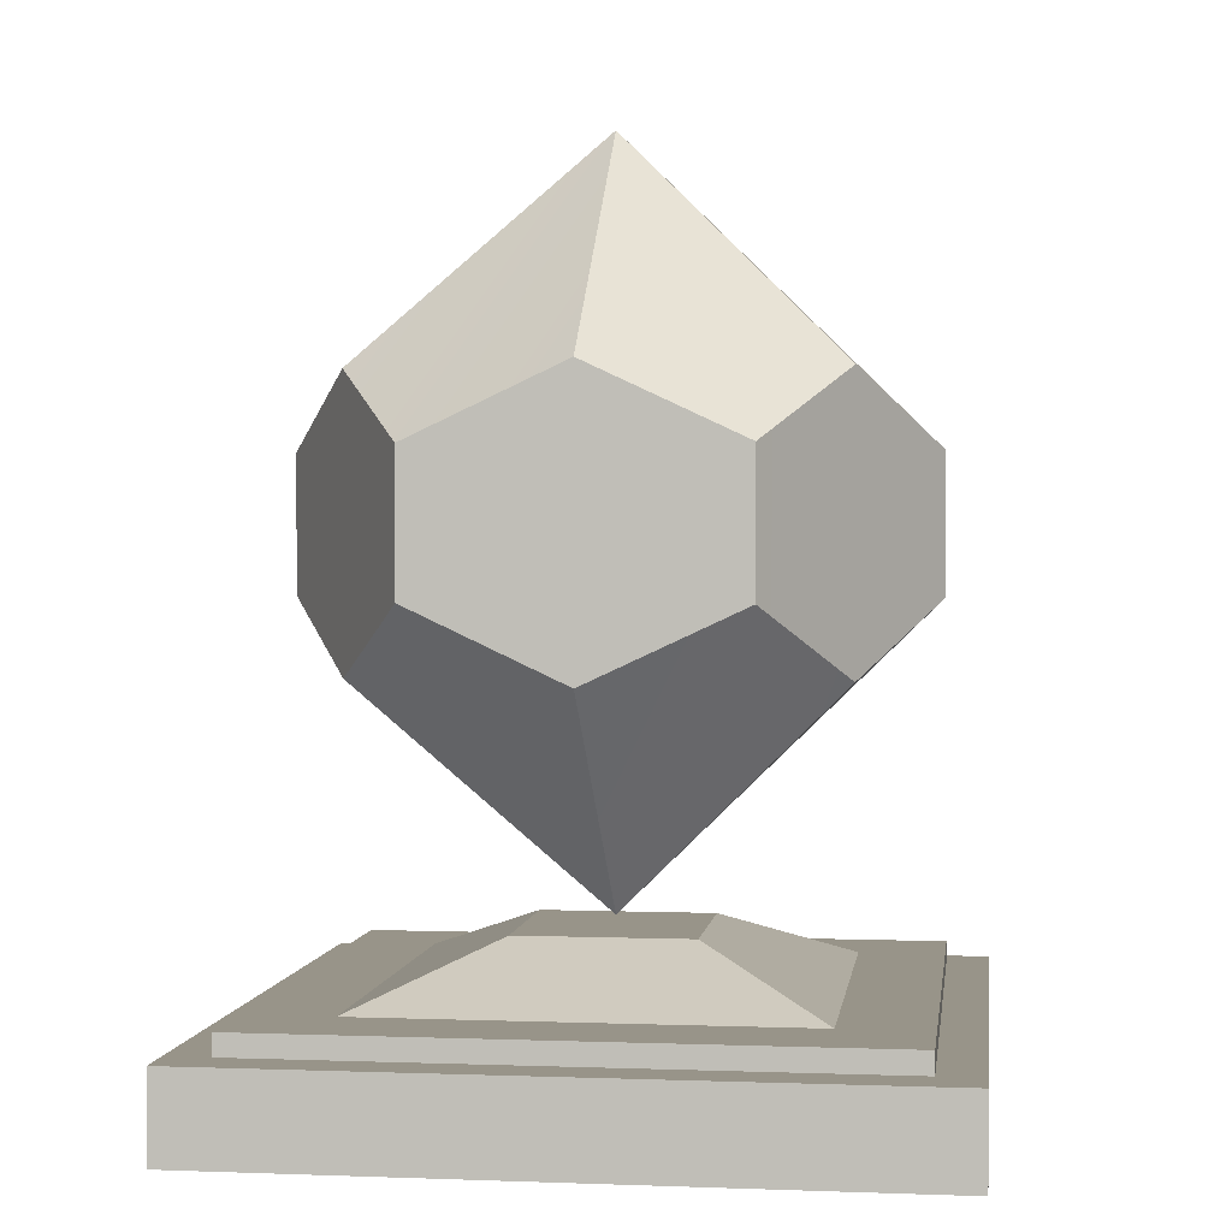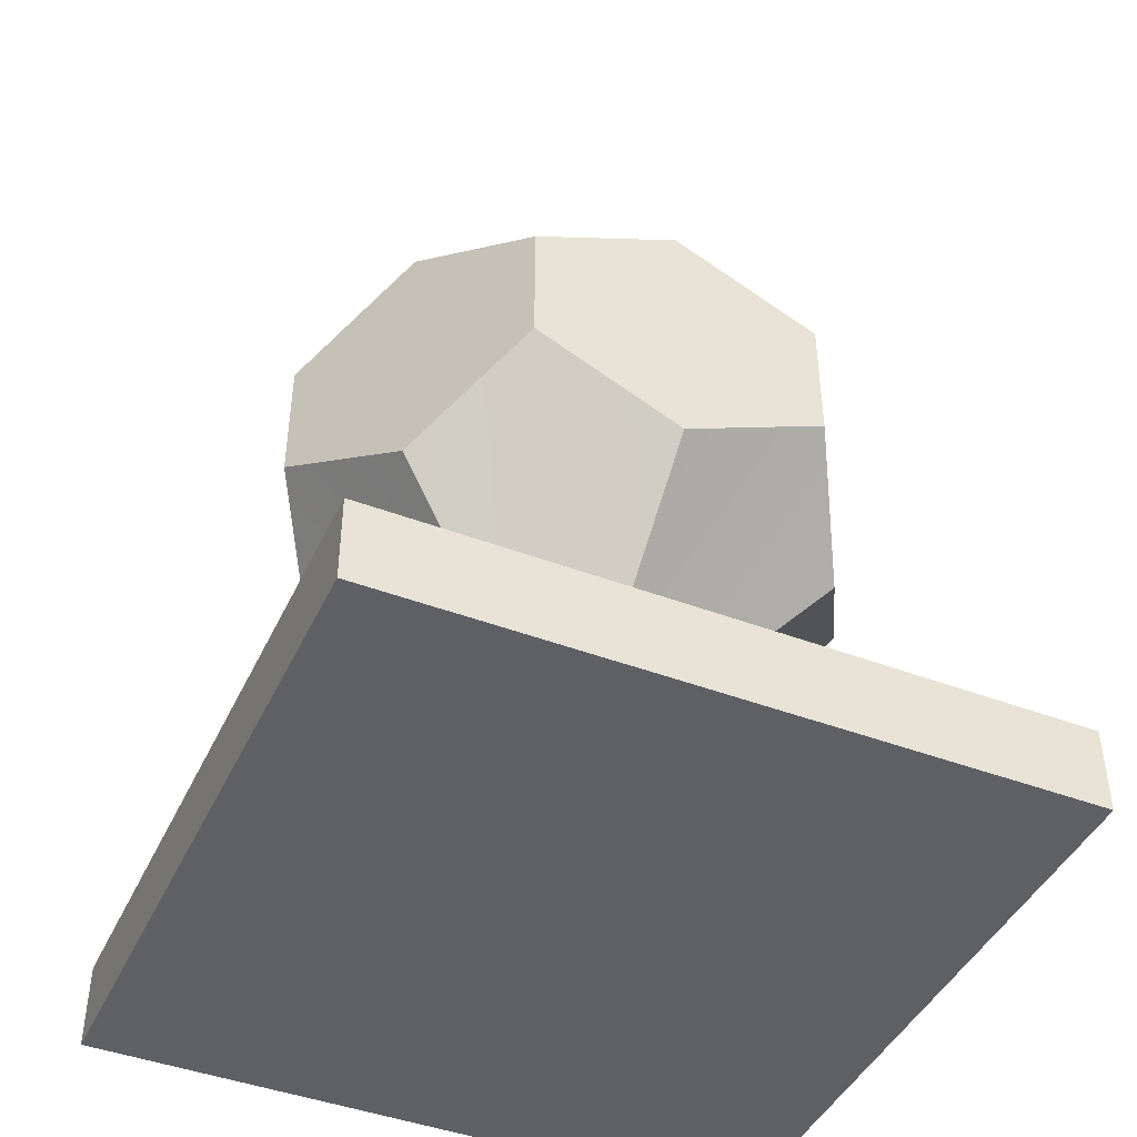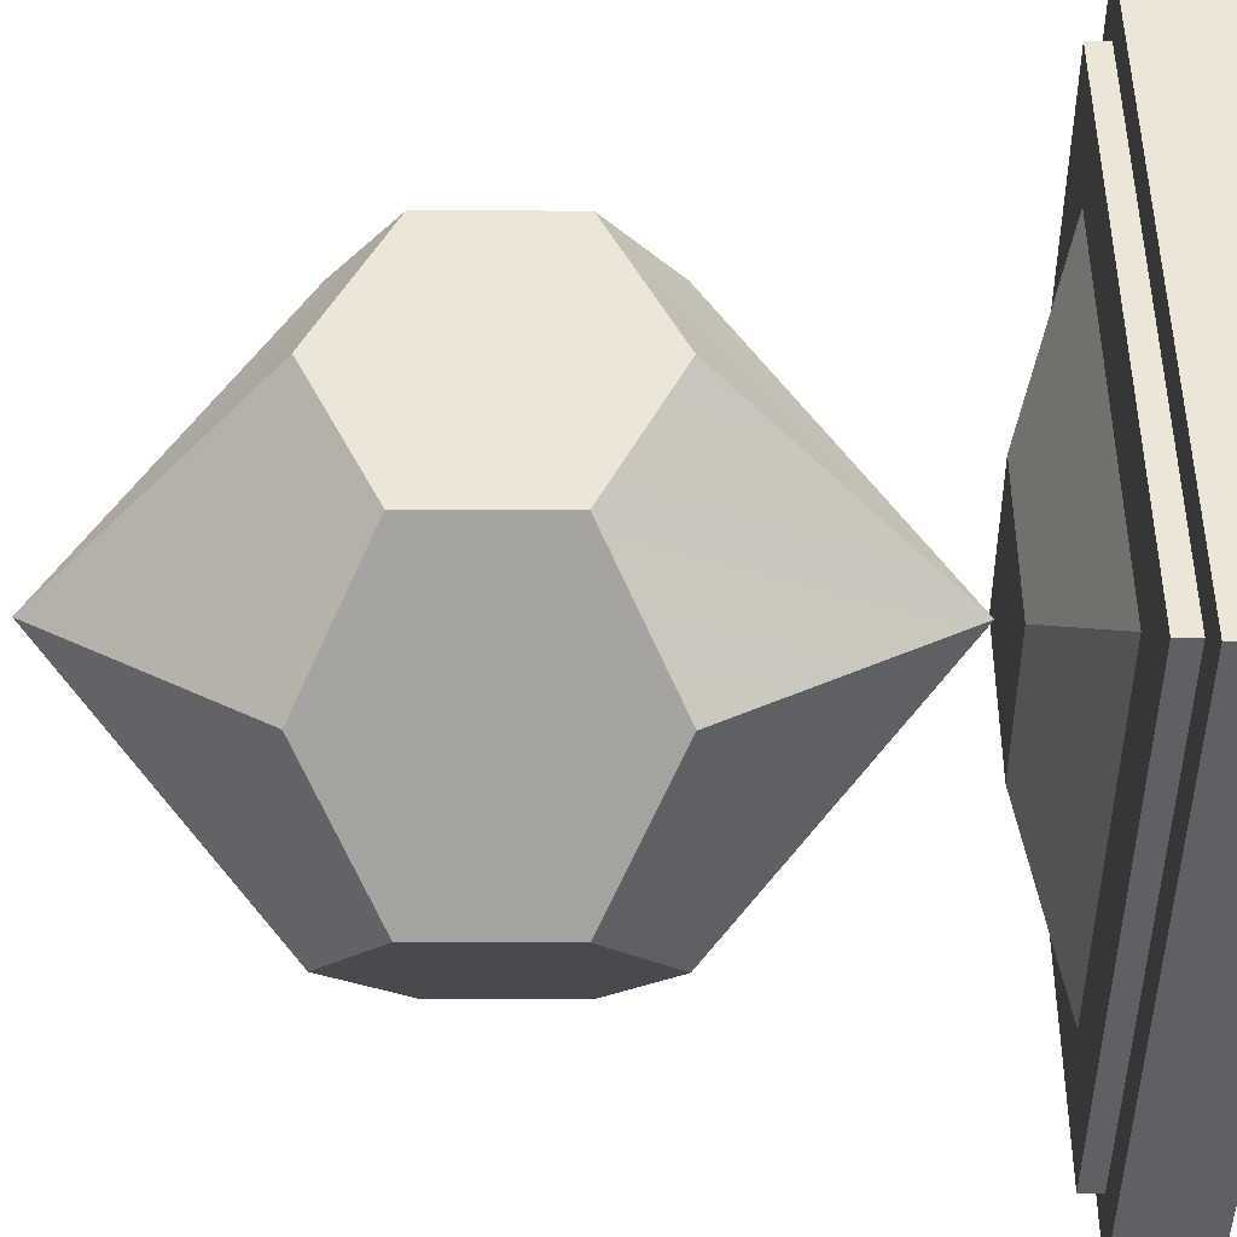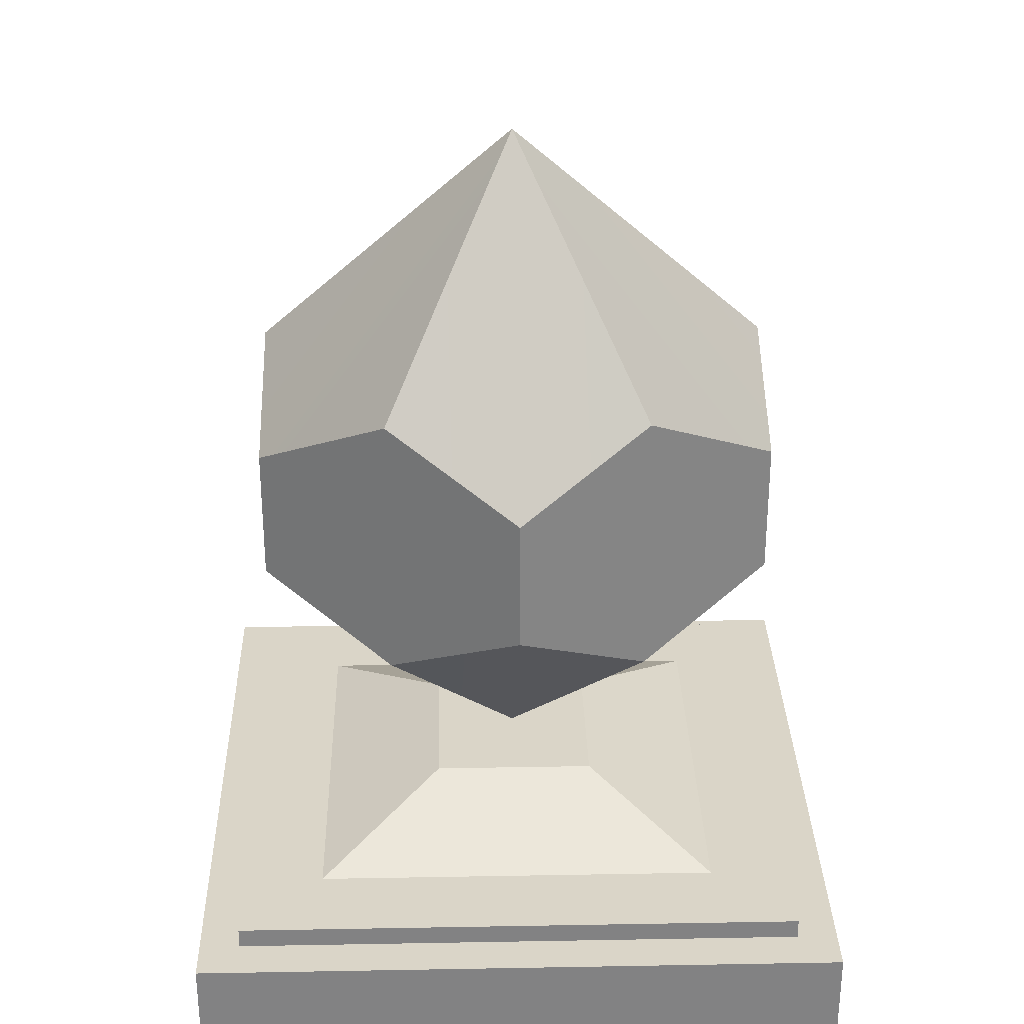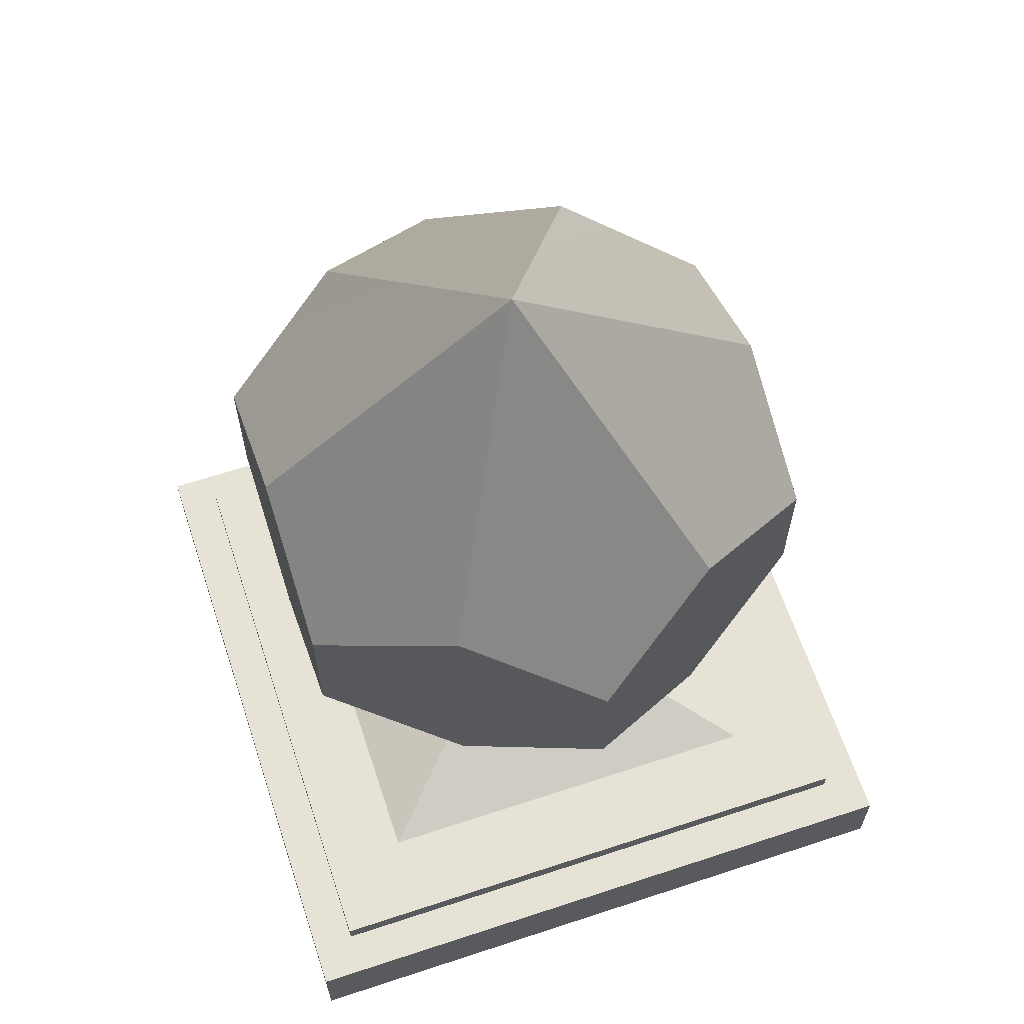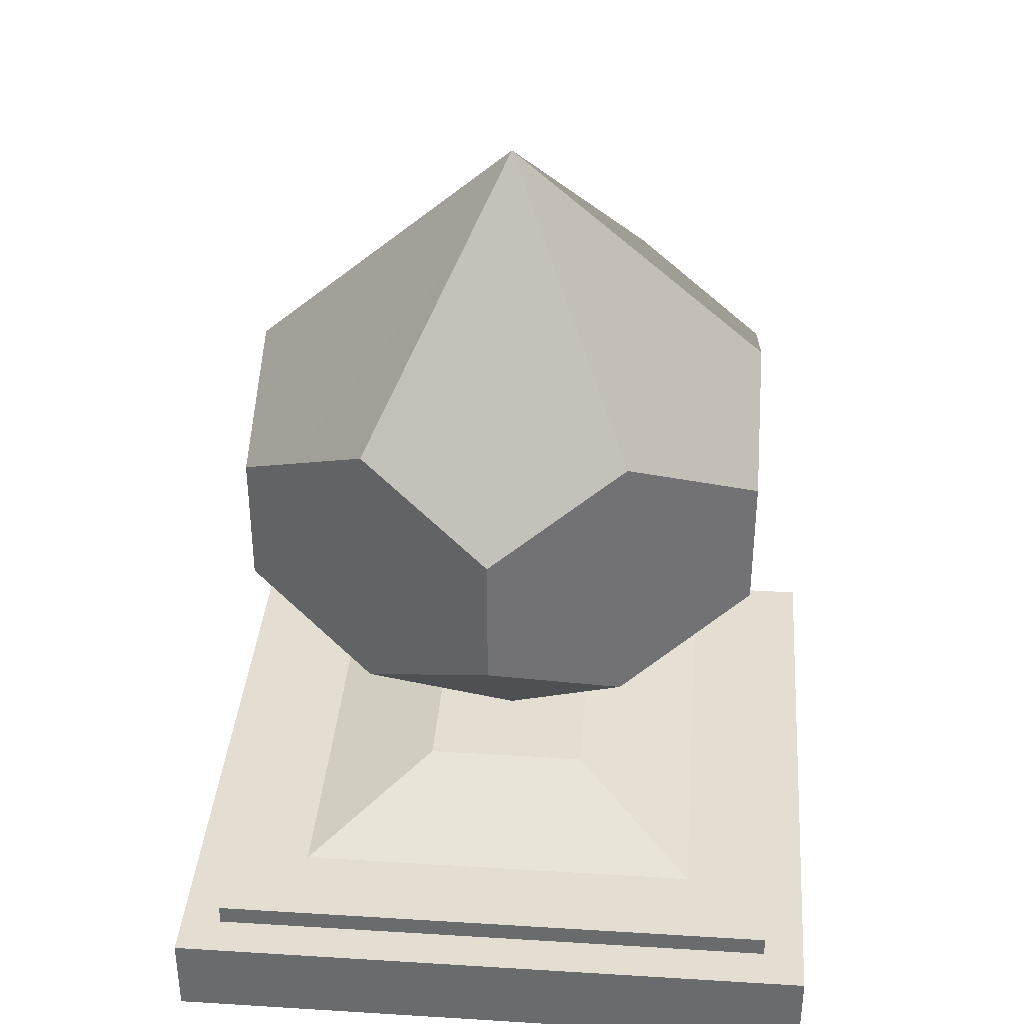
<metadata>
{"format":"obj","ext":"obj","renderer":"f3d","projection":"perspective","resolution":1024,"background":"white","views":[{"elev":1.7,"azim":7.7,"up":"+Y"},{"elev":-44.0,"azim":-24.0,"up":"+Y"},{"elev":46.5,"azim":-89.8,"up":"+Z"},{"elev":29.3,"azim":-91.5,"up":"+Y"},{"elev":63.5,"azim":-108.4,"up":"+Y"},{"elev":36.2,"azim":-85.4,"up":"+Y"}]}
</metadata>
<code>
o matrix_reservoir
v 0.6658 0.6874 0.1914
v 0.4921 0.7686 0.1914
v 0.4921 1.026 0.4921
v 0.7526 0.7686 0.3418
v 0.3185 0.6874 0.1914
v 0.2316 0.7686 0.3418
v 0.1449 0.6874 0.4921
v 0.2316 0.7686 0.6425
v 0.3185 0.6874 0.7929
v 0.4921 0.7686 0.7929
v 0.6658 0.6874 0.7929
v 0.7526 0.7686 0.6425
v 0.8394 0.6874 0.4921
v 0.6658 0.5337 0.1914
v 0.4921 0.4525 0.1914
v 0.3185 0.5337 0.1914
v 0.2316 0.4525 0.3418
v 0.1449 0.5337 0.4921
v 0.2316 0.4525 0.6425
v 0.7526 0.4525 0.3418
v 0.7526 0.4525 0.6425
v 0.8394 0.5337 0.4921
v 0.4921 0.1951 0.4921
v 0.3185 0.5337 0.7929
v 0.4921 0.4525 0.7929
v 0.6658 0.5337 0.7929
v 0.0984 0 0.8858
v 0.0984 0 0.0984
v 0.8858 0 0.0984
v 0.8858 0 0.8858
v 0.8858 0.0984 0.8858
v 0.0984 0.0984 0.8858
v 0.8858 0.0984 0.0984
v 0.0984 0.0984 0.0984
v 0.8366 0.0984 0.8366
v 0.1476 0.0984 0.8366
v 0.8366 0.0984 0.1476
v 0.1476 0.0984 0.1476
v 0.8366 0.1228 0.8366
v 0.1476 0.1228 0.8366
v 0.8366 0.1228 0.1476
v 0.1476 0.1228 0.1476
v 0.7382 0.1228 0.7382
v 0.2461 0.1228 0.7382
v 0.7382 0.1228 0.2461
v 0.2461 0.1228 0.2461
v 0.5906 0.185 0.5906
v 0.3937 0.185 0.5906
v 0.5906 0.185 0.3937
v 0.3937 0.185 0.3937
f 1 2 3 4
f 5 6 3 2
f 7 8 3 6
f 9 10 3 8
f 11 12 3 10
f 13 4 3 12
f 1 14 15 2
f 5 16 17 6
f 8 7 18 19
f 4 20 14 1
f 5 2 15 16
f 7 6 17 18
f 12 21 22 13
f 14 20 23 15
f 16 15 23 17
f 18 17 23 19
f 24 19 23 25
f 26 25 23 21
f 22 21 23 20
f 4 13 22 20
f 10 9 24 25
f 12 11 26 21
f 8 19 24 9
f 10 25 26 11
f 27 28 29 30
f 27 30 31 32
f 30 29 33 31
f 29 28 34 33
f 28 27 32 34
f 32 31 35 36
f 31 33 37 35
f 33 34 38 37
f 34 32 36 38
f 36 35 39 40
f 35 37 41 39
f 37 38 42 41
f 38 36 40 42
f 40 39 43 44
f 39 41 45 43
f 41 42 46 45
f 42 40 44 46
f 44 43 47 48
f 43 45 49 47
f 45 46 50 49
f 46 44 48 50
f 49 50 48 47

</code>
